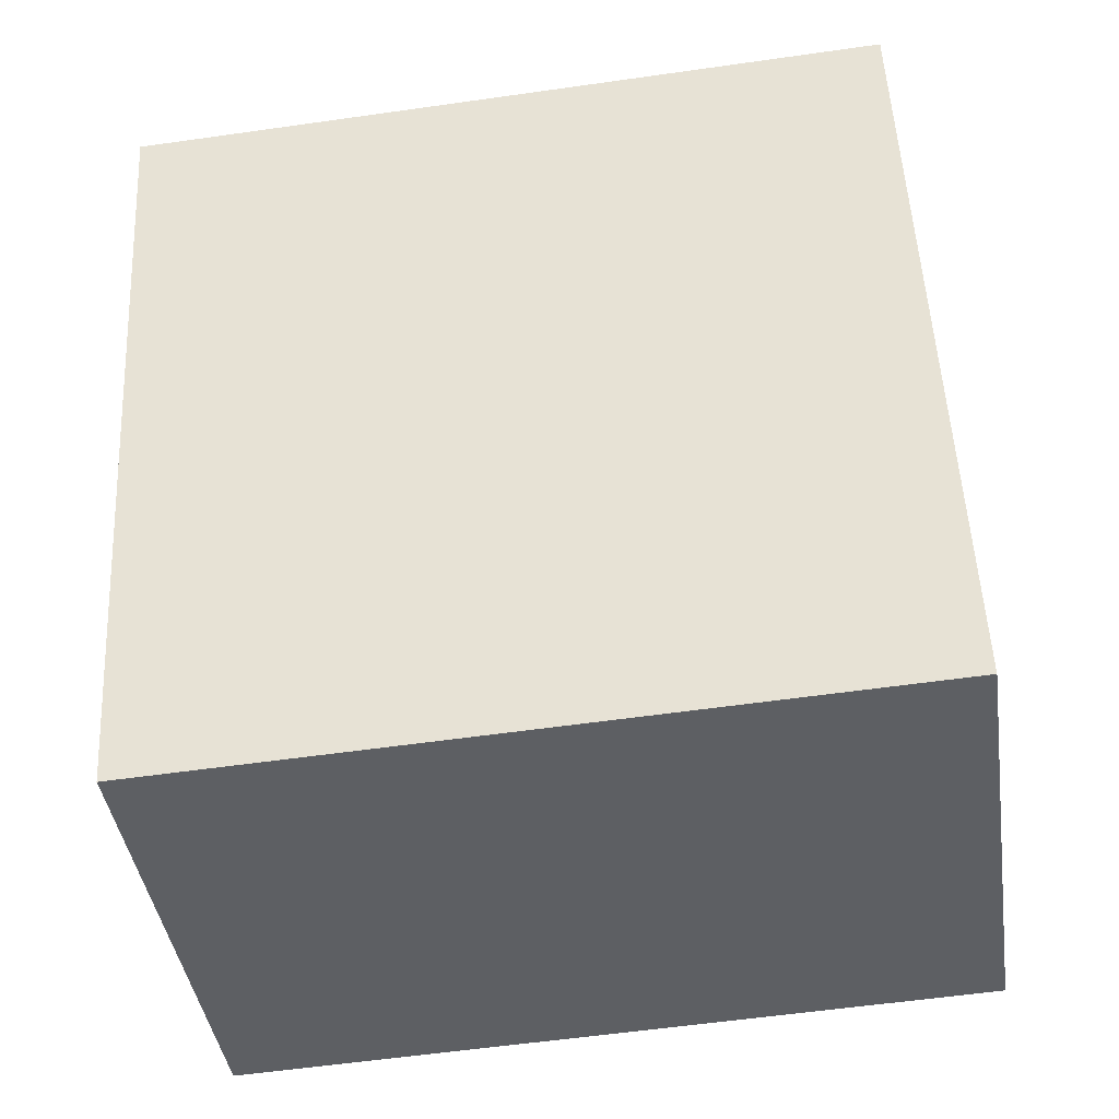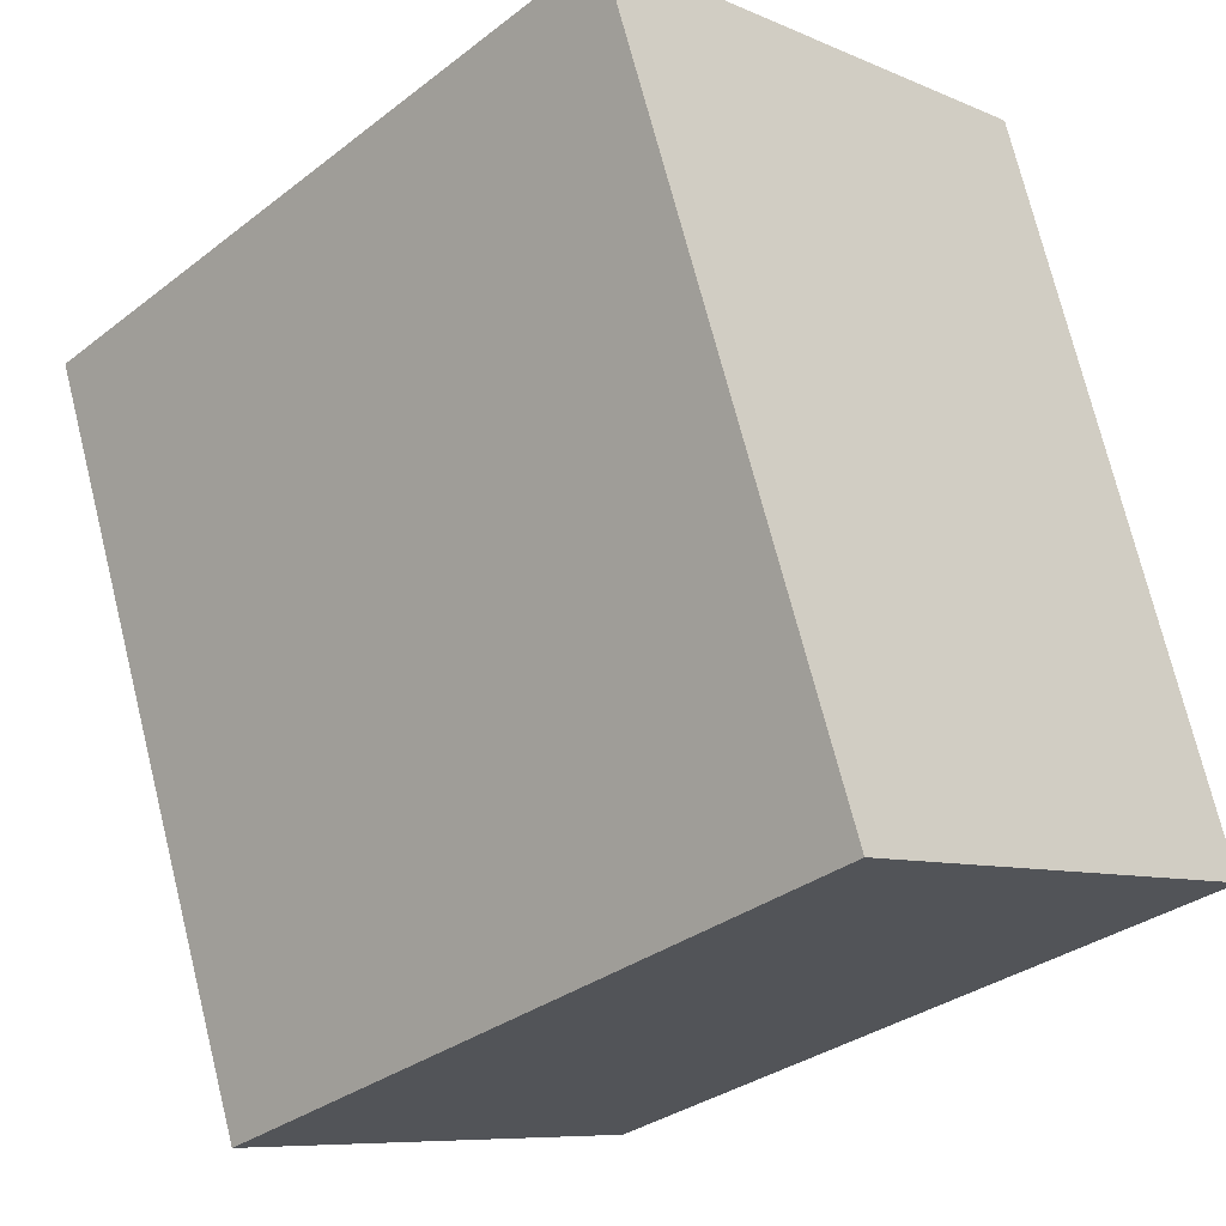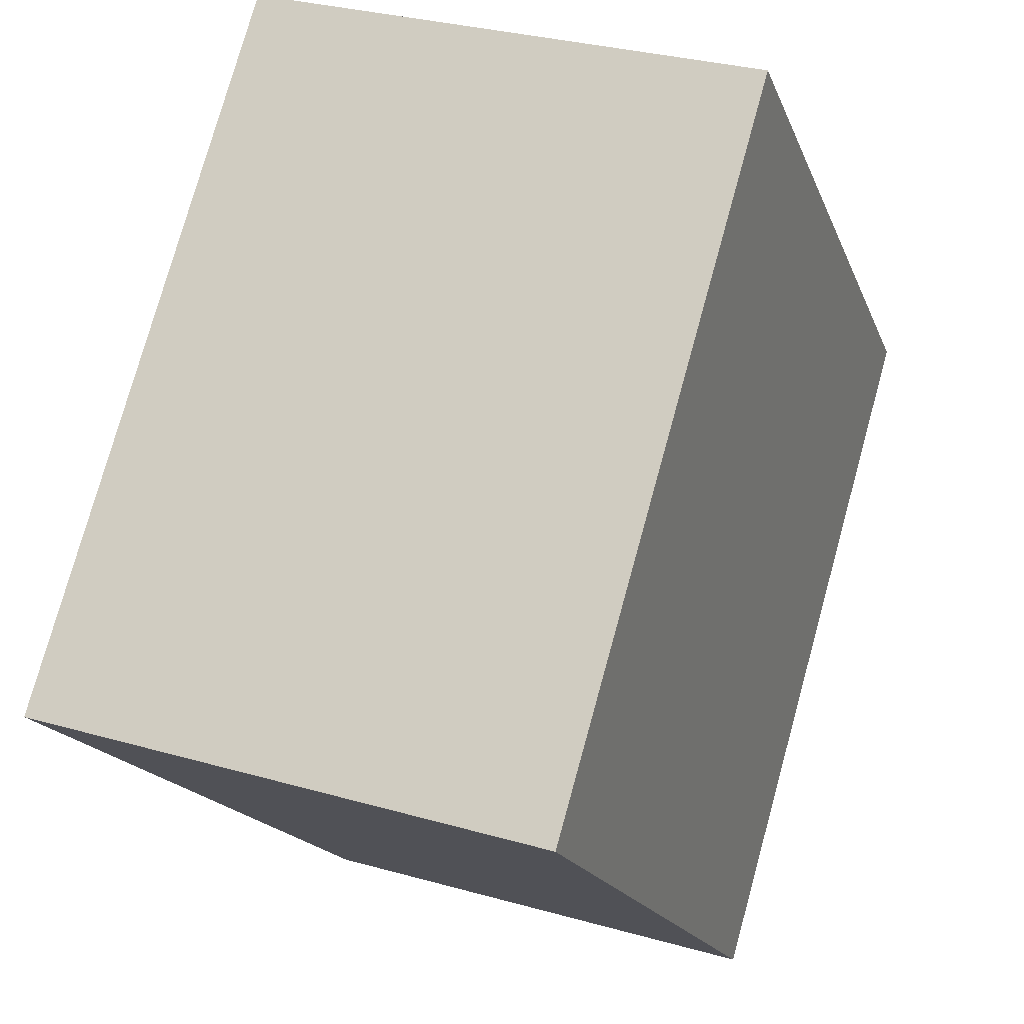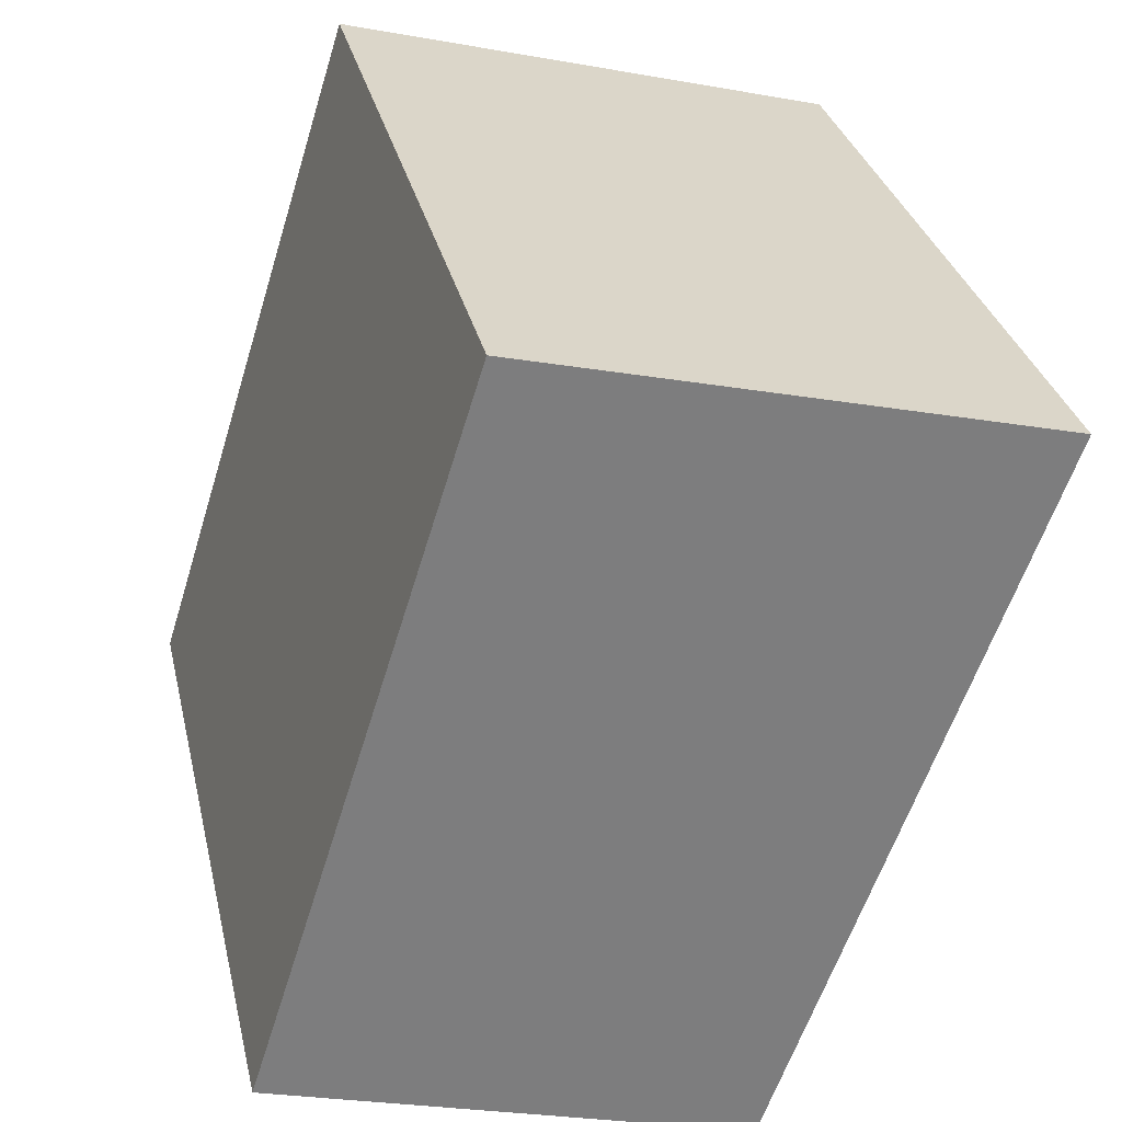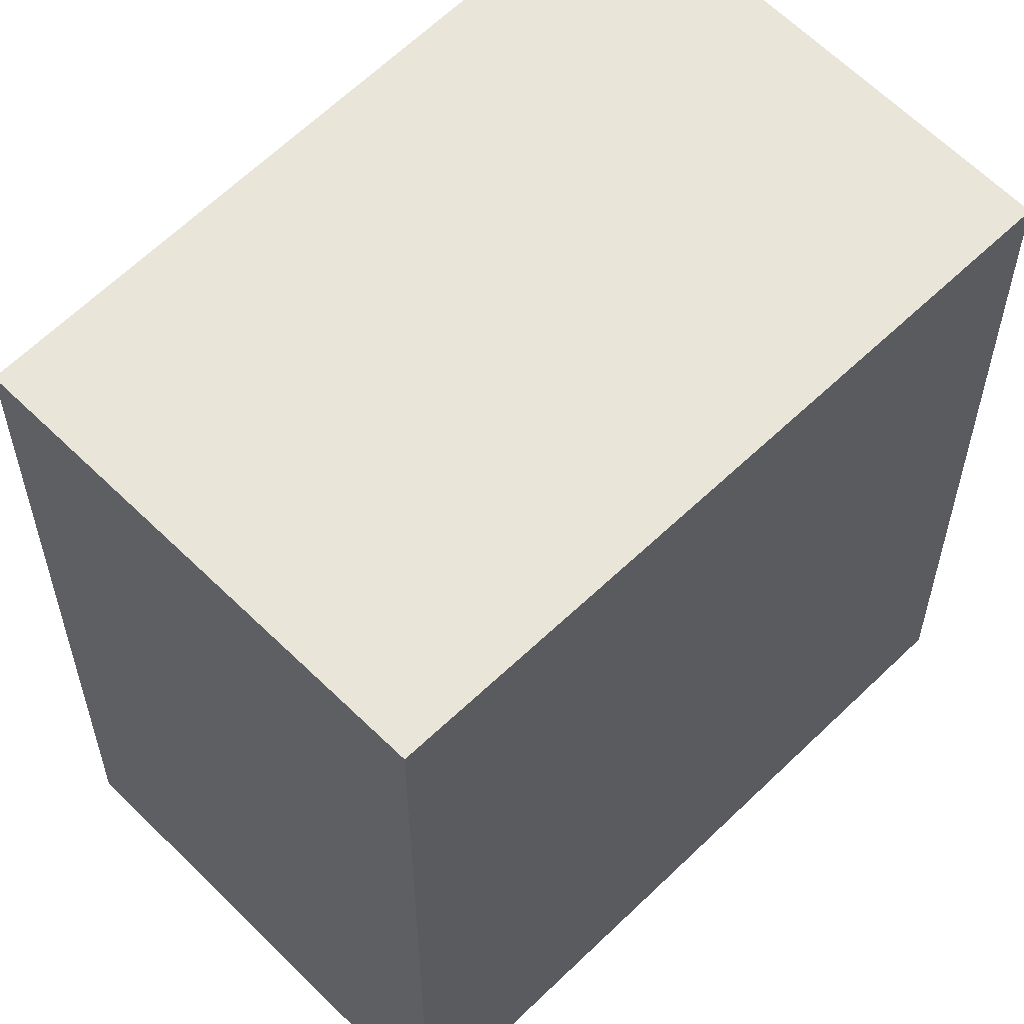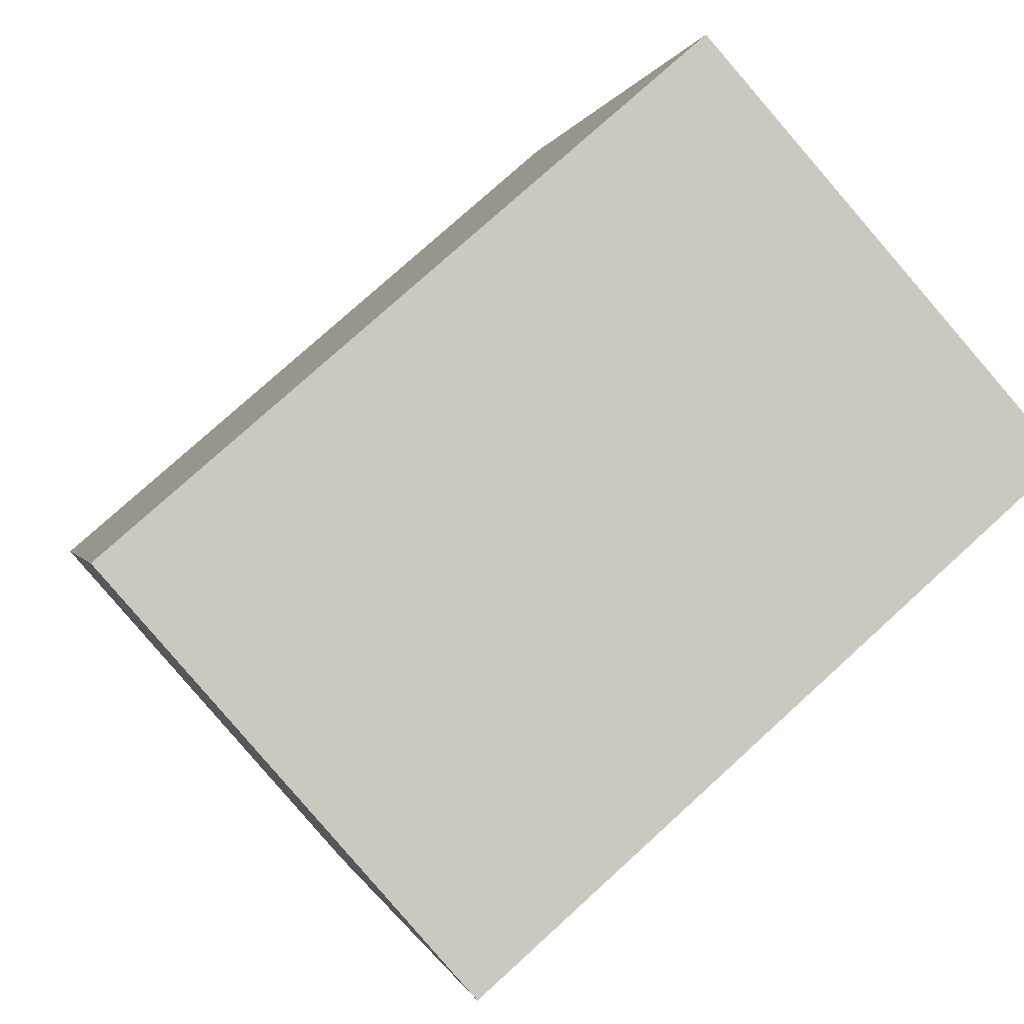
<metadata>
{"format":"obj","ext":"obj","renderer":"f3d","projection":"perspective","resolution":1024,"background":"white","views":[{"elev":-57.8,"azim":98.4,"up":"+Z"},{"elev":-32.4,"azim":136.8,"up":"+Z"},{"elev":77.0,"azim":-164.5,"up":"+Z"},{"elev":31.3,"azim":-12.7,"up":"+Z"},{"elev":58.0,"azim":-117.5,"up":"+Y"},{"elev":76.8,"azim":47.7,"up":"+Z"}]}
</metadata>
<code>
v  2.718 4.331 -0.834
v  1.287 4.331 4.089
v  4.225 4.331 3.339
v  0 4.331 2.652e-16
v  2.718 5.107e-17 -0.834
v  0 0 0
v  1.287 -2.504e-16 4.089
v  4.225 -2.045e-16 3.339
g defaultobject
f 1 2 3
f 2 1 4
f 5 4 1
f 4 5 6
f 6 2 4
f 2 6 7
f 7 3 2
f 3 7 8
f 8 1 3
f 1 8 5
f 5 7 6
f 7 5 8

</code>
